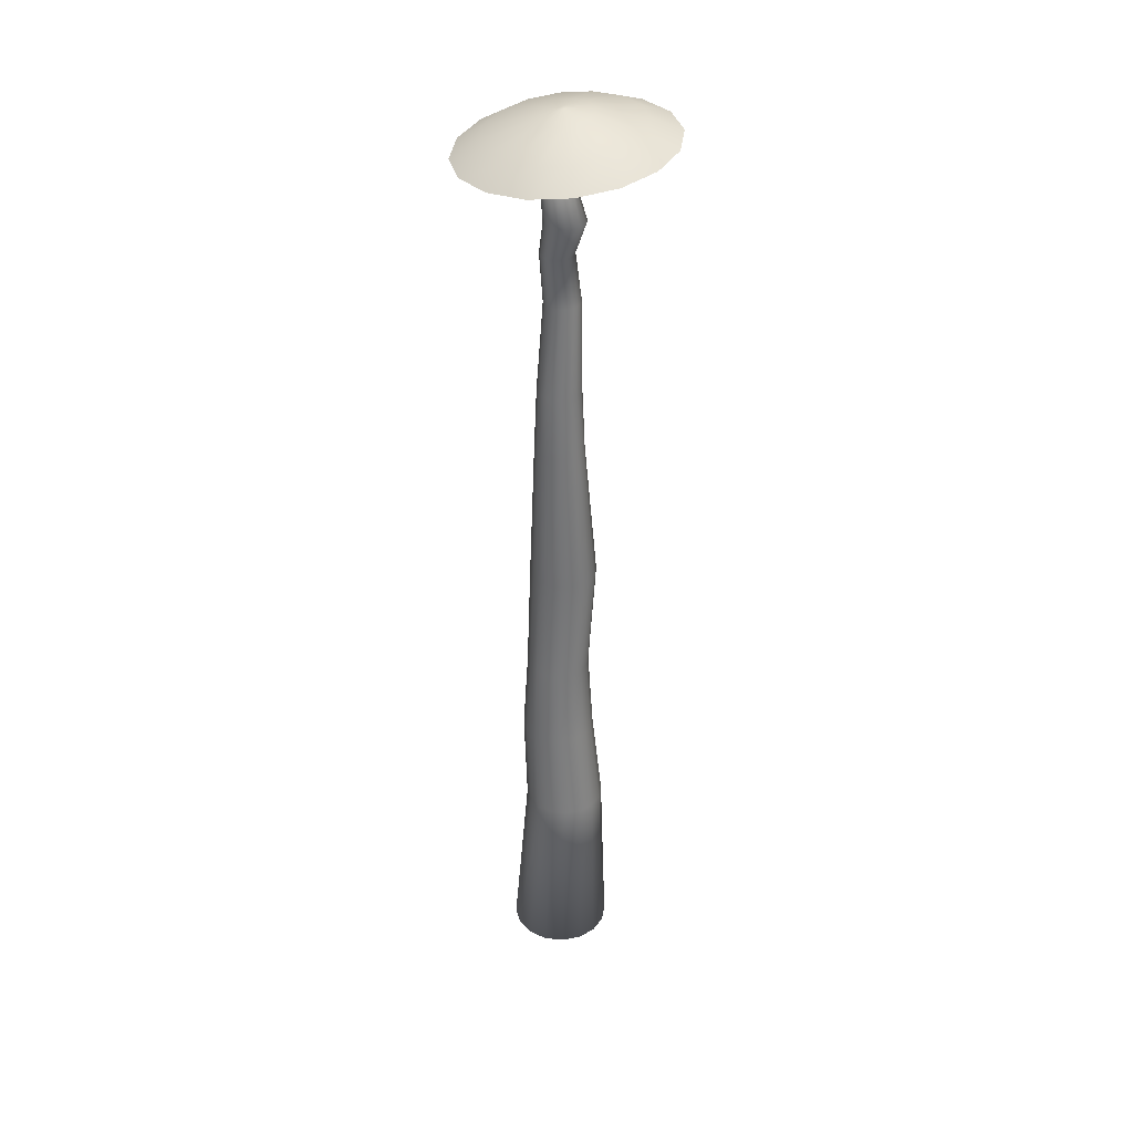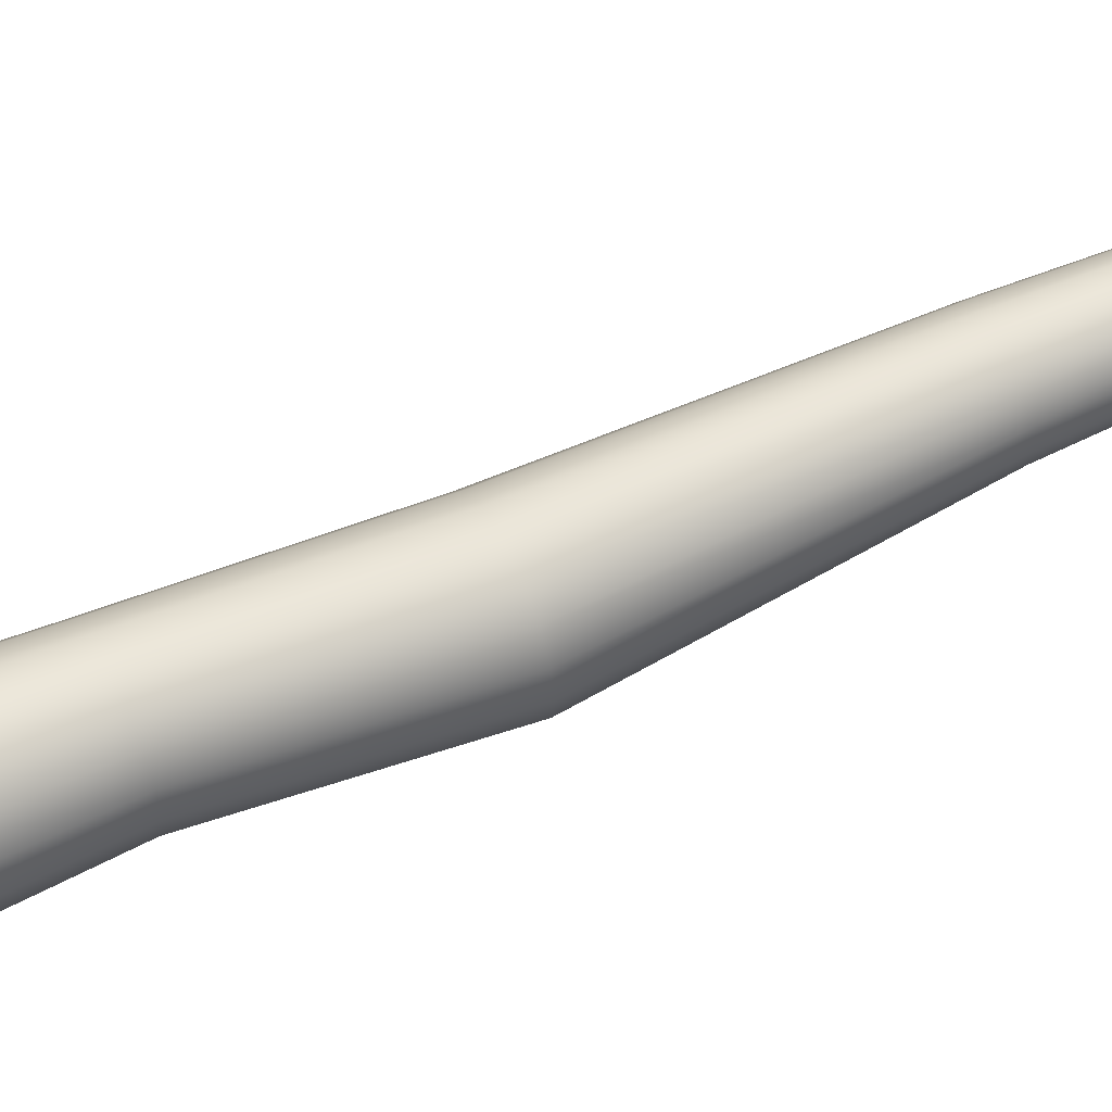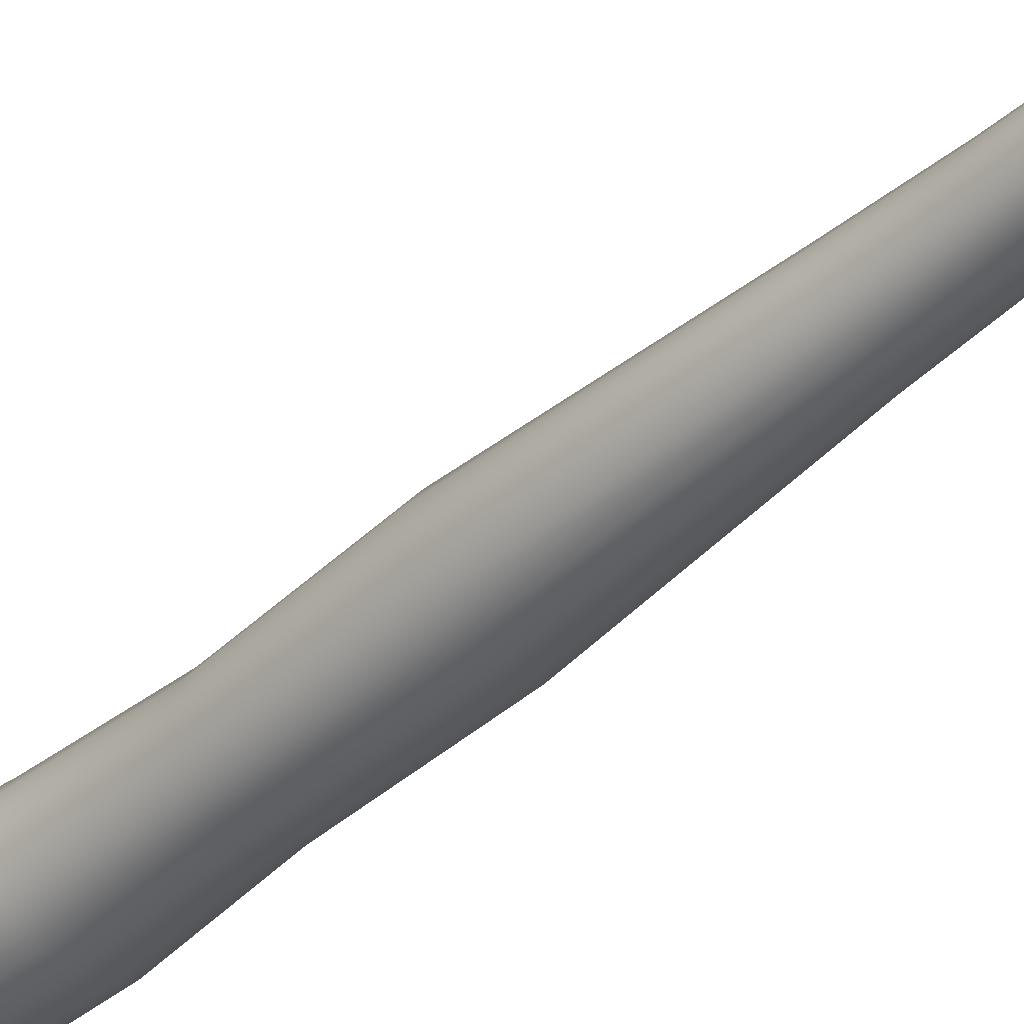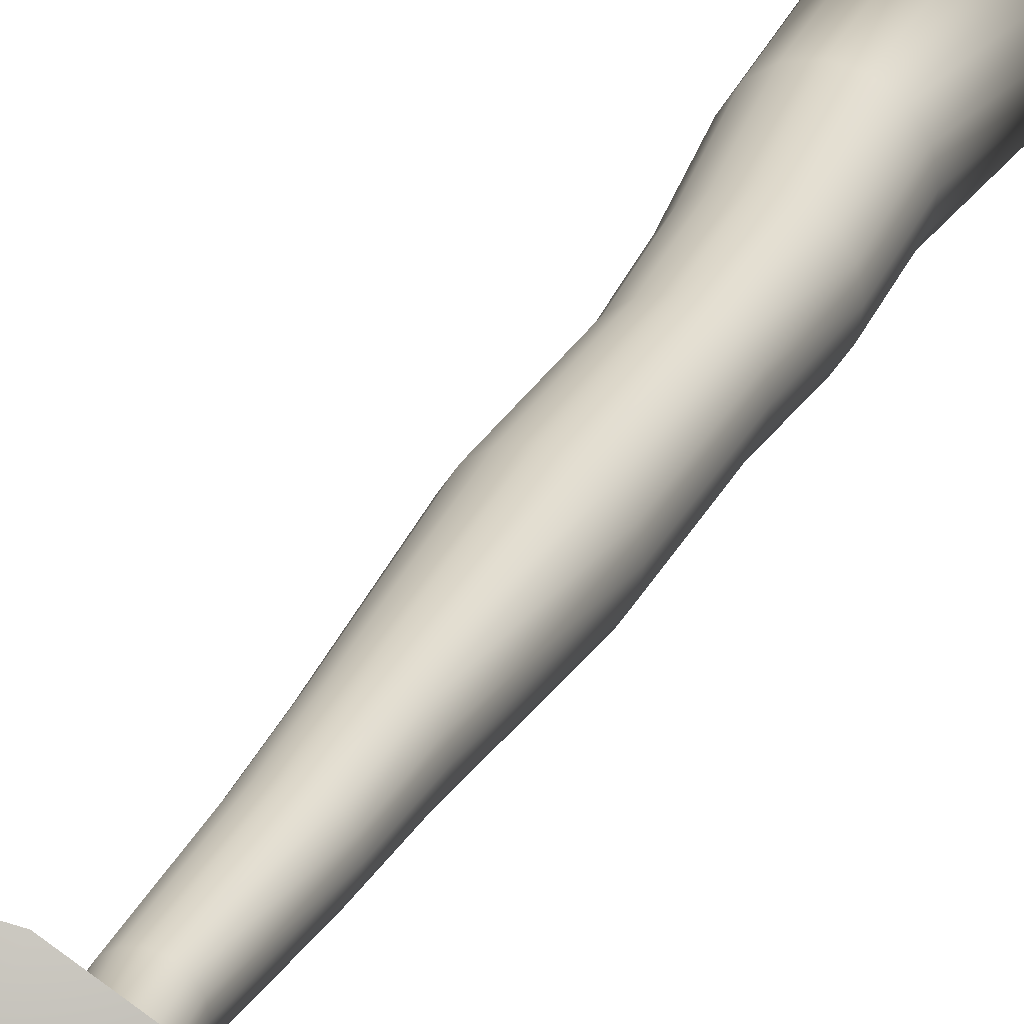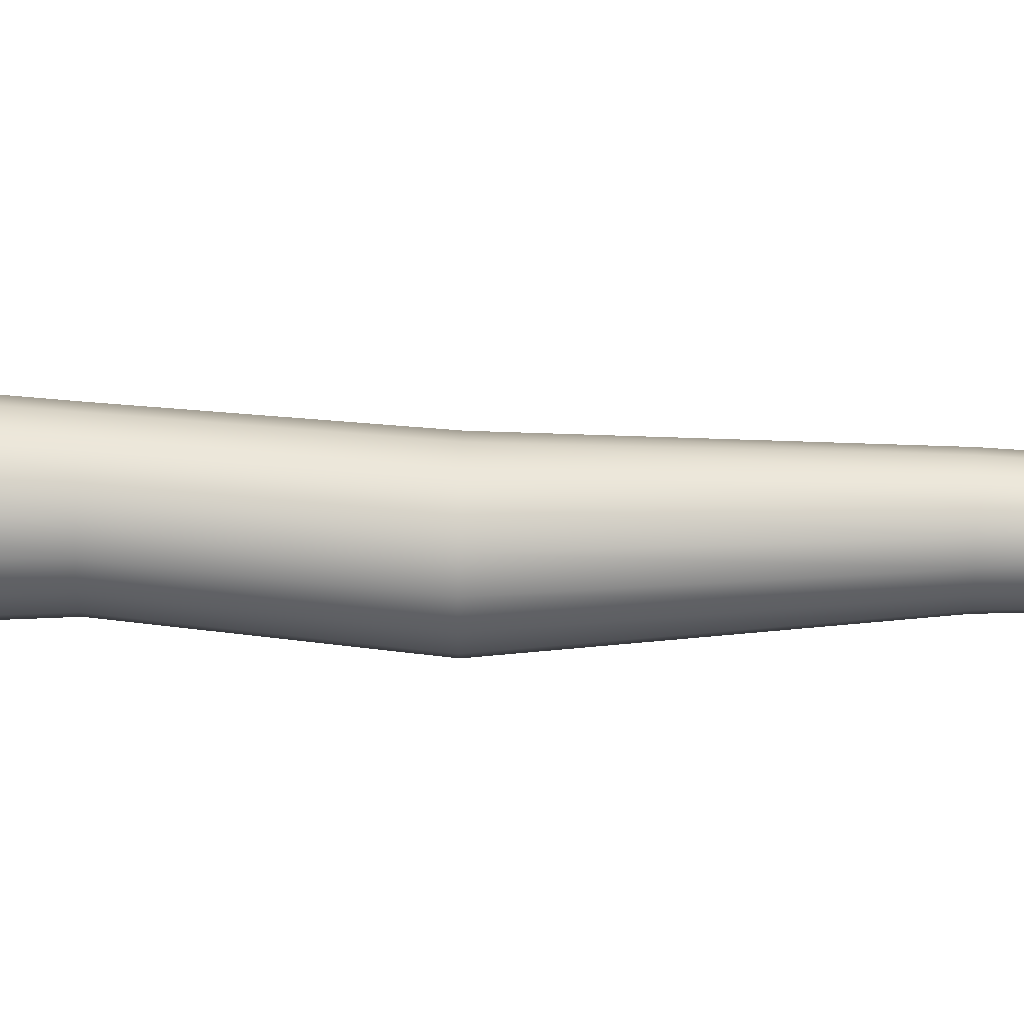
<metadata>
{"format":"obj","ext":"obj","renderer":"f3d","projection":"perspective","resolution":1024,"background":"white","views":[{"elev":34.9,"azim":-3.2,"up":"+Y"},{"elev":58.0,"azim":65.0,"up":"+Z"},{"elev":-40.4,"azim":137.7,"up":"+Z"},{"elev":25.1,"azim":-160.6,"up":"+Z"},{"elev":49.1,"azim":91.7,"up":"+Z"}]}
</metadata>
<code>
o Plane.001
v 0.02892 -0.4104 -0.08267
v 0.004364 -0.4104 -0.08755
v -0.003032 -0.1244 -0.05673
v -0.003032 -0.002597 -0.05165
v 0.0149 -0.1244 -0.05317
v 0.01295 -0.002597 -0.04847
v 0.0301 -0.1244 -0.04301
v 0.0265 -0.002597 -0.03941
v 0.04026 -0.1244 -0.02781
v 0.03556 -0.002597 -0.02586
v 0.04382 -0.1244 -0.009877
v 0.03873 -0.002597 -0.009877
v 0.04026 -0.1244 0.008054
v 0.03556 -0.002597 0.006106
v 0.0301 -0.1244 0.02326
v 0.0265 -0.002597 0.01966
v 0.0149 -0.1244 0.03341
v 0.01295 -0.002597 0.02871
v -0.003032 -0.1244 0.03698
v -0.003032 -0.002597 0.03189
v -0.02096 -0.1244 0.03341
v -0.01902 -0.002597 0.02871
v -0.03617 -0.1244 0.02326
v -0.03257 -0.002597 0.01966
v -0.04632 -0.1244 0.008054
v -0.04162 -0.002597 0.006106
v -0.04989 -0.1244 -0.009877
v -0.0448 -0.002597 -0.009877
v -0.04632 -0.1244 -0.02781
v -0.04162 -0.002597 -0.02586
v -0.03617 -0.1244 -0.04301
v -0.03257 -0.002597 -0.03941
v -0.02096 -0.1244 -0.05317
v -0.01902 -0.002597 -0.04847
v 0.04974 -0.4104 -0.06875
v 0.06365 -0.4104 -0.04794
v 0.06853 -0.4104 -0.02338
v 0.06365 -0.4104 0.001177
v 0.04974 -0.4104 0.022
v 0.02892 -0.4104 0.03591
v 0.004364 -0.4104 0.04079
v -0.02019 -0.4104 0.03591
v -0.04101 -0.4104 0.022
v -0.05492 -0.4104 0.001177
v -0.05981 -0.4104 -0.02338
v -0.05492 -0.4104 -0.04794
v -0.04101 -0.4104 -0.06875
v -0.02019 -0.4104 -0.08267
v -0.03016 -0.6231 -0.06946
v -0.006967 -0.6231 -0.07407
v -0.04982 -0.6231 -0.05632
v -0.06295 -0.6231 -0.03666
v -0.06757 -0.6231 -0.01347
v -0.06295 -0.6231 0.009723
v -0.04982 -0.6231 0.02938
v -0.03016 -0.6231 0.04252
v -0.006967 -0.6231 0.04713
v 0.01622 -0.6231 0.04252
v 0.03588 -0.6231 0.02938
v 0.04902 -0.6231 0.009723
v 0.05363 -0.6231 -0.01347
v 0.04902 -0.6231 -0.03666
v 0.03588 -0.6231 -0.05632
v 0.01622 -0.6231 -0.06946
v -0.03378 -0.7799 -0.0782
v -0.006967 -0.7799 -0.08353
v -0.05651 -0.7799 -0.06301
v -0.0717 -0.7799 -0.04028
v -0.07703 -0.7799 -0.01347
v -0.0717 -0.7799 0.01335
v -0.05651 -0.7799 0.03608
v -0.03378 -0.7799 0.05127
v -0.006967 -0.7799 0.0566
v 0.01985 -0.7799 0.05127
v 0.04258 -0.7799 0.03608
v 0.05777 -0.7799 0.01335
v 0.0631 -0.7799 -0.01347
v 0.05777 -0.7799 -0.04028
v 0.04258 -0.7799 -0.06301
v 0.01985 -0.7799 -0.0782
v -0.02435 -0.9618 -0.07926
v 0.005125 -0.9618 -0.08512
v -0.04934 -0.9618 -0.06256
v -0.06604 -0.9618 -0.03757
v -0.07191 -0.9618 -0.008093
v -0.06604 -0.9618 0.02139
v -0.04934 -0.9618 0.04638
v -0.02435 -0.9618 0.06308
v 0.005125 -0.9618 0.06894
v 0.0346 -0.9618 0.06308
v 0.05959 -0.9618 0.04638
v 0.07629 -0.9618 0.02139
v 0.08216 -0.9618 -0.008093
v 0.07629 -0.9618 -0.03757
v 0.05959 -0.9618 -0.06256
v 0.0346 -0.9618 -0.07926
v -0.04113 -1.305 -0.09279
v -0.004092 -1.305 -0.1002
v -0.07254 -1.305 -0.0718
v -0.09352 -1.305 -0.0404
v -0.1009 -1.305 -0.003361
v -0.09352 -1.305 0.03368
v -0.07254 -1.305 0.06508
v -0.04113 -1.305 0.08606
v -0.004092 -1.305 0.09343
v 0.03295 -1.305 0.08606
v 0.06435 -1.305 0.06508
v 0.08533 -1.305 0.03368
v 0.0927 -1.305 -0.003361
v 0.08533 -1.305 -0.0404
v 0.06435 -1.305 -0.0718
v 0.03295 -1.305 -0.09279
v 0.01588 0.1741 -0.04208
v 0.002665 0.1741 -0.04471
v 0.02708 0.1741 -0.03459
v 0.03456 0.1741 -0.02339
v 0.03719 0.1741 -0.01018
v 0.03456 0.1741 0.003035
v 0.02708 0.1741 0.01424
v 0.01588 0.1741 0.02172
v 0.002666 0.1741 0.02435
v -0.01055 0.1741 0.02172
v -0.02175 0.1741 0.01424
v -0.02923 0.1741 0.003035
v -0.03186 0.1741 -0.01018
v -0.02923 0.1741 -0.02339
v -0.02175 0.1741 -0.03459
v -0.01055 0.1741 -0.04208
v 0.00603 0.2685 -0.0404
v -0.006198 0.2685 -0.04283
v 0.0164 0.2685 -0.03347
v 0.02332 0.2685 -0.0231
v 0.02576 0.2685 -0.01087
v 0.02332 0.2685 0.001354
v 0.0164 0.2685 0.01172
v 0.00603 0.2685 0.01865
v -0.006198 0.2685 0.02108
v -0.01843 0.2685 0.01865
v -0.02879 0.2685 0.01172
v -0.03572 0.2685 0.001354
v -0.03815 0.2685 -0.01087
v -0.03572 0.2685 -0.0231
v -0.02879 0.2685 -0.03347
v -0.01843 0.2685 -0.0404
v 0.02053 0.3443 -0.01151
v 0.005849 0.3443 -0.01443
v 0.03297 0.3443 -0.003194
v 0.04129 0.3443 0.009251
v 0.04421 0.3443 0.02393
v 0.04129 0.3443 0.03861
v 0.03297 0.3443 0.05106
v 0.02053 0.3443 0.05937
v 0.005849 0.3443 0.06229
v -0.008831 0.3443 0.05937
v -0.02128 0.3443 0.05106
v -0.02959 0.3443 0.03861
v -0.03251 0.3443 0.02393
v -0.02959 0.3443 0.009251
v -0.02128 0.3443 -0.003194
v -0.008831 0.3443 -0.01151
v 0.006099 0.4012 -0.0205
v -0.005824 0.4012 -0.02287
v 0.01621 0.4012 -0.01375
v 0.02296 0.4012 -0.003639
v 0.02533 0.4012 0.008285
v 0.02296 0.4012 0.02021
v 0.01621 0.4012 0.03032
v 0.006099 0.4012 0.03707
v -0.005824 0.4012 0.03944
v -0.01775 0.4012 0.03707
v -0.02786 0.4012 0.03032
v -0.03461 0.4012 0.02021
v -0.03698 0.4012 0.008285
v -0.03461 0.4012 -0.003639
v -0.02786 0.4012 -0.01375
v -0.01775 0.4012 -0.0205
v 0.01367 0.4631 -0.01649
v 0.003833 0.4621 -0.01845
v 0.02203 0.4637 -0.01091
v 0.02764 0.4639 -0.002541
v 0.02965 0.4637 0.00733
v 0.02774 0.4631 0.0172
v 0.02222 0.4621 0.02558
v 0.01392 0.461 0.03117
v 0.004107 0.4599 0.03315
v -0.005729 0.4589 0.03119
v -0.01409 0.4582 0.0256
v -0.0197 0.458 0.01724
v -0.0217 0.4582 0.007364
v -0.0198 0.4589 -0.002509
v -0.01428 0.4598 -0.01088
v -0.005982 0.461 -0.01648
v 0.01195 0.5127 -0.004973
v 0.004838 0.512 -0.006388
v 0.01799 0.5132 -0.000936
v 0.02204 0.5134 0.00511
v 0.02349 0.5132 0.01224
v 0.02212 0.5127 0.01938
v 0.01813 0.512 0.02543
v 0.01213 0.5112 0.02948
v 0.005036 0.5104 0.0309
v -0.002073 0.5097 0.02949
v -0.008114 0.5092 0.02545
v -0.01217 0.5091 0.0194
v -0.01362 0.5092 0.01227
v -0.01225 0.5097 0.005133
v -0.008255 0.5104 -0.000918
v -0.002256 0.5112 -0.004964
v 0.08317 0.4917 -0.1723
v 0.007686 0.4843 -0.1873
v 0.1473 0.4967 -0.1294
v 0.1904 0.4985 -0.06519
v 0.2058 0.4968 0.01056
v 0.1912 0.4919 0.08634
v 0.1488 0.4846 0.1506
v 0.08512 0.4759 0.1936
v 0.009793 0.4671 0.2087
v -0.0657 0.4597 0.1937
v -0.1298 0.4547 0.1508
v -0.1729 0.4529 0.08659
v -0.1883 0.4546 0.01083
v -0.1737 0.4595 -0.06495
v -0.1313 0.4669 -0.1292
v -0.06764 0.4756 -0.1722
f 45 46 52 53
f 25 27 45 44
f 3 4 6 5
f 42 43 55 56
f 19 21 42 41
f 5 6 8 7
f 38 39 59 60
f 13 15 39 38
f 7 8 10 9
f 41 42 56 57
f 7 9 36 35
f 9 10 12 11
f 44 45 53 54
f 27 29 46 45
f 11 12 14 13
f 47 48 49 51
f 21 23 43 42
f 13 14 16 15
f 1 35 63 64
f 15 17 40 39
f 15 16 18 17
f 37 38 60 61
f 9 11 37 36
f 17 18 20 19
f 40 41 57 58
f 33 3 2 48
f 19 20 22 21
f 48 2 50 49
f 29 31 47 46
f 21 22 24 23
f 43 44 54 55
f 23 25 44 43
f 23 24 26 25
f 46 47 51 52
f 17 19 41 40
f 25 26 28 27
f 2 1 64 50
f 3 5 1 2
f 27 28 30 29
f 60 59 75 76
f 11 13 38 37
f 29 30 32 31
f 10 8 115 116
f 36 37 61 62
f 31 32 34 33
f 35 36 62 63
f 31 33 48 47
f 33 34 4 3
f 5 7 35 1
f 39 40 58 59
f 65 66 82 81
f 53 52 68 69
f 61 60 76 77
f 54 53 69 70
f 62 61 77 78
f 55 54 70 71
f 63 62 78 79
f 56 55 71 72
f 64 63 79 80
f 57 56 72 73
f 49 50 66 65
f 50 64 80 66
f 58 57 73 74
f 51 49 65 67
f 59 58 74 75
f 52 51 67 68
f 87 86 102 103
f 66 80 96 82
f 74 73 89 90
f 67 65 81 83
f 75 74 90 91
f 68 67 83 84
f 76 75 91 92
f 69 68 84 85
f 77 76 92 93
f 70 69 85 86
f 78 77 93 94
f 71 70 86 87
f 79 78 94 95
f 72 71 87 88
f 80 79 95 96
f 73 72 88 89
f 98 112 111 110 109 108 107 106 105 104 103 102 101 100 99 97
f 95 94 110 111
f 88 87 103 104
f 96 95 111 112
f 89 88 104 105
f 81 82 98 97
f 82 96 112 98
f 90 89 105 106
f 83 81 97 99
f 91 90 106 107
f 84 83 99 100
f 92 91 107 108
f 85 84 100 101
f 93 92 108 109
f 86 85 101 102
f 94 93 109 110
f 113 114 130 129
f 16 14 118 119
f 22 20 121 122
f 28 26 124 125
f 34 32 127 128
f 8 6 113 115
f 14 12 117 118
f 20 18 120 121
f 26 24 123 124
f 32 30 126 127
f 4 34 128 114
f 6 4 114 113
f 12 10 116 117
f 18 16 119 120
f 24 22 122 123
f 30 28 125 126
f 135 134 150 151
f 114 128 144 130
f 122 121 137 138
f 115 113 129 131
f 123 122 138 139
f 116 115 131 132
f 124 123 139 140
f 117 116 132 133
f 125 124 140 141
f 118 117 133 134
f 126 125 141 142
f 119 118 134 135
f 127 126 142 143
f 120 119 135 136
f 128 127 143 144
f 121 120 136 137
f 156 155 171 172
f 143 142 158 159
f 136 135 151 152
f 144 143 159 160
f 137 136 152 153
f 129 130 146 145
f 130 144 160 146
f 138 137 153 154
f 131 129 145 147
f 139 138 154 155
f 132 131 147 148
f 140 139 155 156
f 133 132 148 149
f 141 140 156 157
f 134 133 149 150
f 142 141 157 158
f 162 176 192 178
f 149 148 164 165
f 157 156 172 173
f 150 149 165 166
f 158 157 173 174
f 151 150 166 167
f 159 158 174 175
f 152 151 167 168
f 160 159 175 176
f 153 152 168 169
f 145 146 162 161
f 146 160 176 162
f 154 153 169 170
f 147 145 161 163
f 155 154 170 171
f 148 147 163 164
f 191 190 206 207
f 170 169 185 186
f 163 161 177 179
f 171 170 186 187
f 164 163 179 180
f 172 171 187 188
f 165 164 180 181
f 173 172 188 189
f 166 165 181 182
f 174 173 189 190
f 167 166 182 183
f 175 174 190 191
f 168 167 183 184
f 176 175 191 192
f 169 168 184 185
f 161 162 178 177
f 197 196 212 213
f 184 183 199 200
f 192 191 207 208
f 185 184 200 201
f 177 178 194 193
f 178 192 208 194
f 186 185 201 202
f 179 177 193 195
f 187 186 202 203
f 180 179 195 196
f 188 187 203 204
f 181 180 196 197
f 189 188 204 205
f 182 181 197 198
f 190 189 205 206
f 183 182 198 199
f 205 204 220 221
f 198 197 213 214
f 206 205 221 222
f 199 198 214 215
f 207 206 222 223
f 200 199 215 216
f 208 207 223 224
f 201 200 216 217
f 193 194 210 209
f 194 208 224 210
f 202 201 217 218
f 195 193 209 211
f 203 202 218 219
f 196 195 211 212
f 204 203 219 220
o Plane
v 0.08317 0.4917 -0.1723
v 0.007686 0.4843 -0.1873
v 0.1473 0.4967 -0.1294
v 0.1904 0.4985 -0.06519
v 0.2058 0.4968 0.01056
v 0.1912 0.4919 0.08634
v 0.1488 0.4846 0.1506
v 0.08512 0.4759 0.1936
v 0.009793 0.4671 0.2087
v -0.0657 0.4597 0.1937
v -0.1298 0.4547 0.1508
v -0.1729 0.4529 0.08659
v -0.1883 0.4546 0.01083
v -0.1737 0.4595 -0.06495
v -0.1313 0.4669 -0.1292
v -0.06764 0.4756 -0.1722
v 0.05991 0.5158 -0.1213
v 0.004932 0.5104 -0.1323
v 0.1066 0.5194 -0.09009
v 0.138 0.5207 -0.04333
v 0.1492 0.5195 0.01185
v 0.1386 0.5159 0.06704
v 0.1077 0.5106 0.1138
v 0.06133 0.5042 0.1451
v 0.006466 0.4978 0.1561
v -0.04851 0.4924 0.1452
v -0.09524 0.4888 0.114
v -0.1266 0.4875 0.06722
v -0.1378 0.4887 0.01204
v -0.1272 0.4923 -0.04315
v -0.09632 0.4976 -0.08995
v -0.04993 0.504 -0.1212
v 0.02383 0.5357 -0.03856
v 0.002505 0.5336 -0.04281
v 0.04196 0.5371 -0.02645
v 0.05412 0.5376 -0.008309
v 0.05847 0.5371 0.01309
v 0.05435 0.5357 0.0345
v 0.04238 0.5336 0.05266
v 0.02438 0.5312 0.0648
v 0.0031 0.5287 0.06907
v -0.01823 0.5266 0.06483
v -0.03635 0.5252 0.05271
v -0.04852 0.5247 0.03457
v -0.05287 0.5252 0.01317
v -0.04874 0.5265 -0.00824
v -0.03677 0.5286 -0.02639
v -0.01878 0.5311 -0.03853
v 0.003651 0.541 0.008972
v 0.001764 0.5408 0.008597
v 0.005255 0.5411 0.01004
v 0.006332 0.5411 0.01165
v 0.006717 0.5411 0.01354
v 0.006352 0.541 0.01544
v 0.005292 0.5408 0.01705
v 0.0037 0.5406 0.01812
v 0.001816 0.5404 0.0185
v -7.1e-05 0.5402 0.01812
v -0.001675 0.5401 0.01705
v -0.002752 0.54 0.01544
v -0.003137 0.5401 0.01355
v -0.002772 0.5402 0.01166
v -0.001712 0.5404 0.01005
v -0.00012 0.5406 0.008975
f 234 233 249 250
f 255 254 270 271
f 227 225 241 243
f 235 234 250 251
f 228 227 243 244
f 236 235 251 252
f 229 228 244 245
f 237 236 252 253
f 230 229 245 246
f 238 237 253 254
f 231 230 246 247
f 239 238 254 255
f 232 231 247 248
f 240 239 255 256
f 233 232 248 249
f 225 226 242 241
f 226 240 256 242
f 261 260 276 277
f 248 247 263 264
f 256 255 271 272
f 249 248 264 265
f 241 242 258 257
f 242 256 272 258
f 250 249 265 266
f 243 241 257 259
f 251 250 266 267
f 244 243 259 260
f 252 251 267 268
f 245 244 260 261
f 253 252 268 269
f 246 245 261 262
f 254 253 269 270
f 247 246 262 263
f 273 274 288 287 286 285 284 283 282 281 280 279 278 277 276 275
f 269 268 284 285
f 262 261 277 278
f 270 269 285 286
f 263 262 278 279
f 271 270 286 287
f 264 263 279 280
f 272 271 287 288
f 265 264 280 281
f 257 258 274 273
f 258 272 288 274
f 266 265 281 282
f 259 257 273 275
f 267 266 282 283
f 260 259 275 276
f 268 267 283 284

</code>
